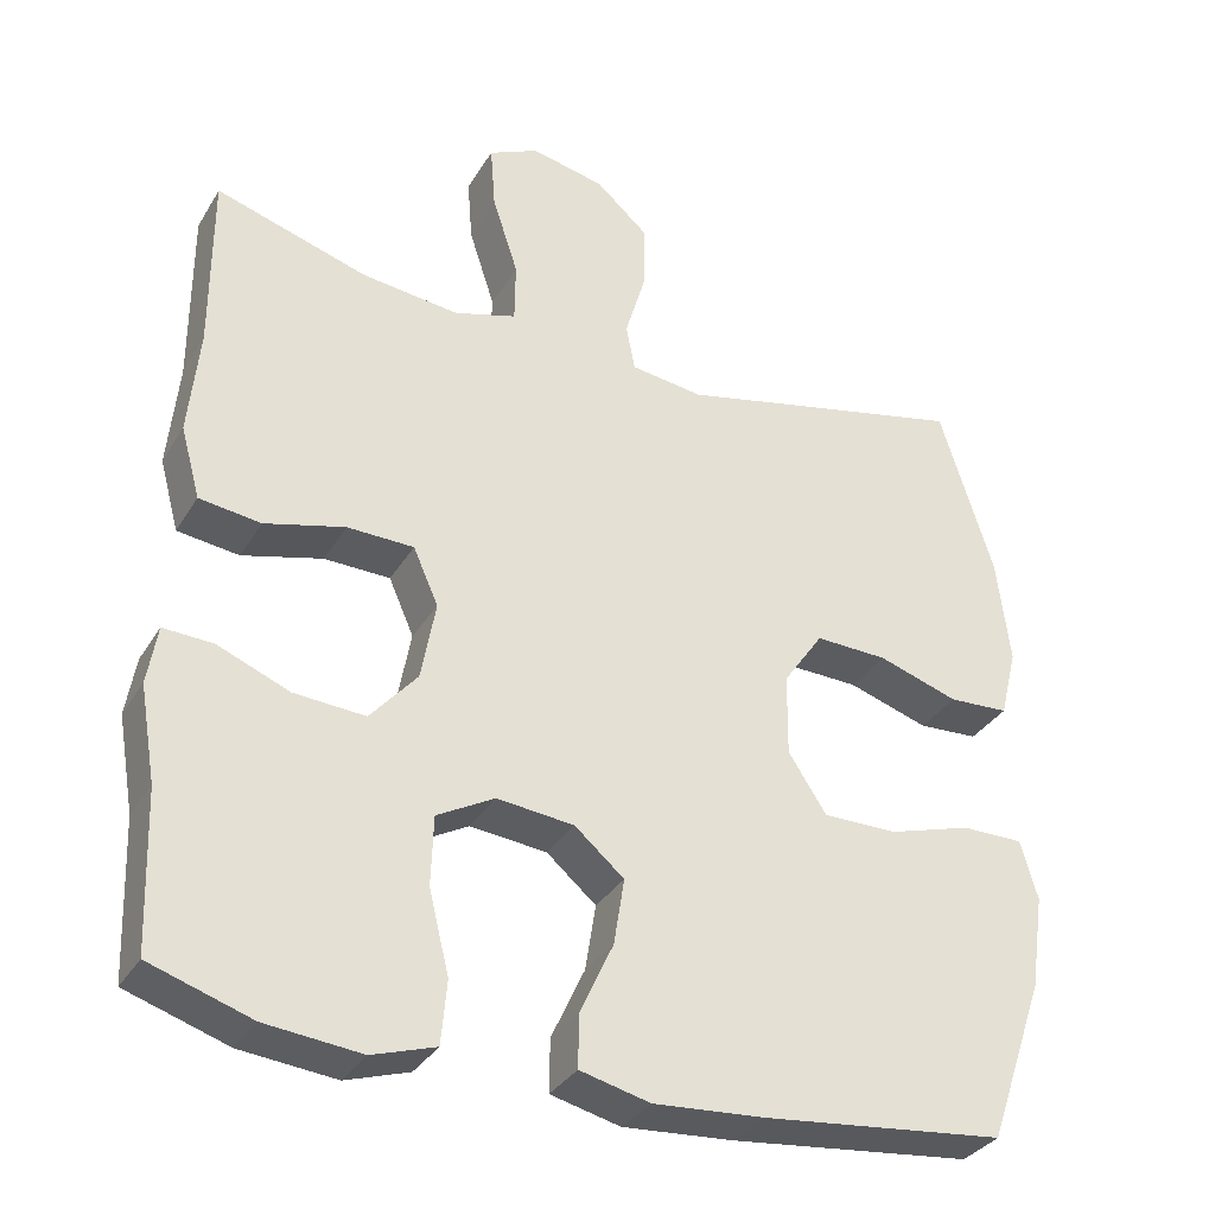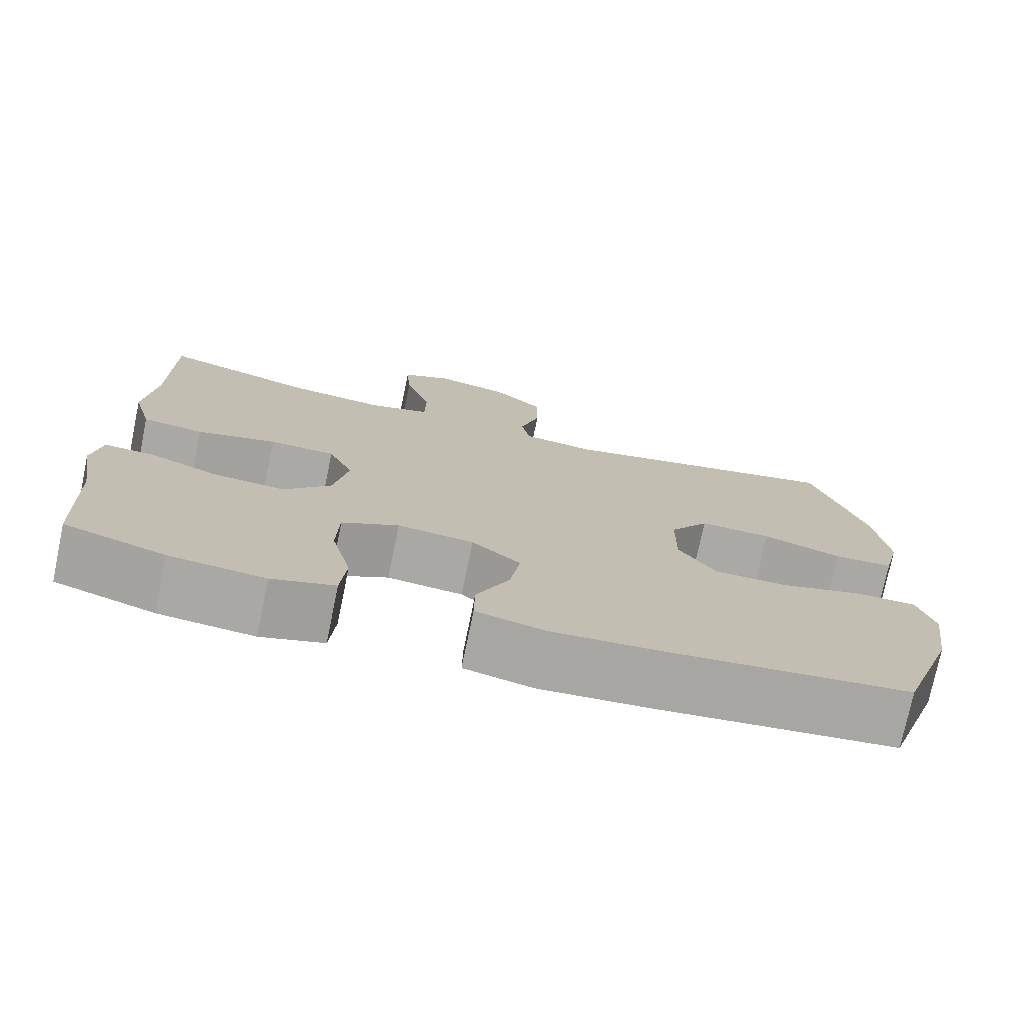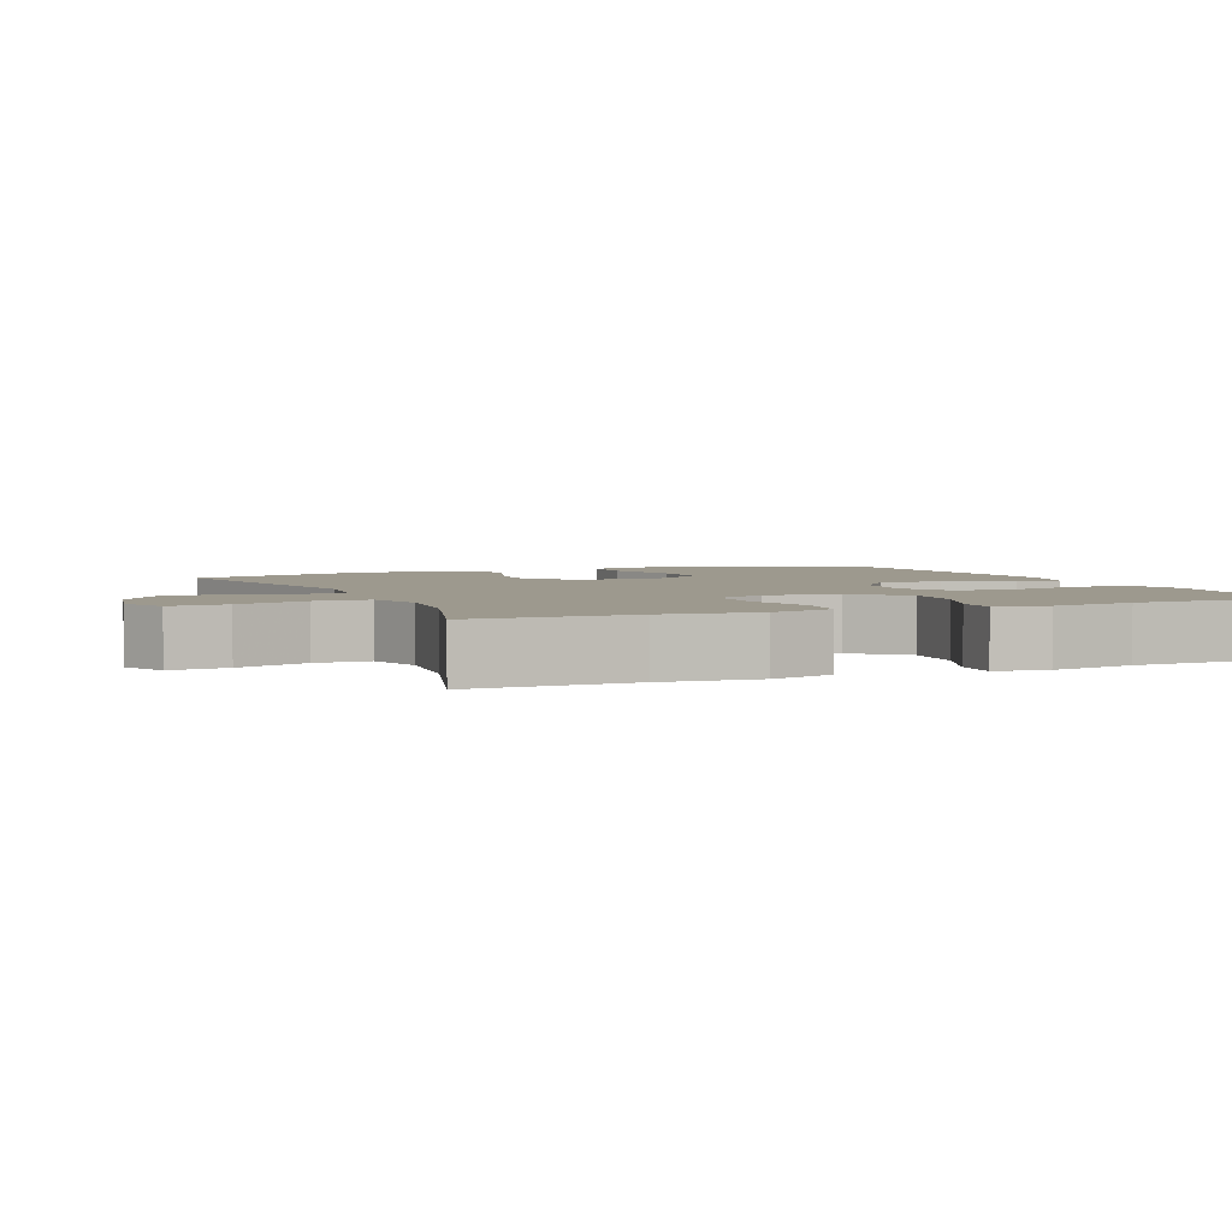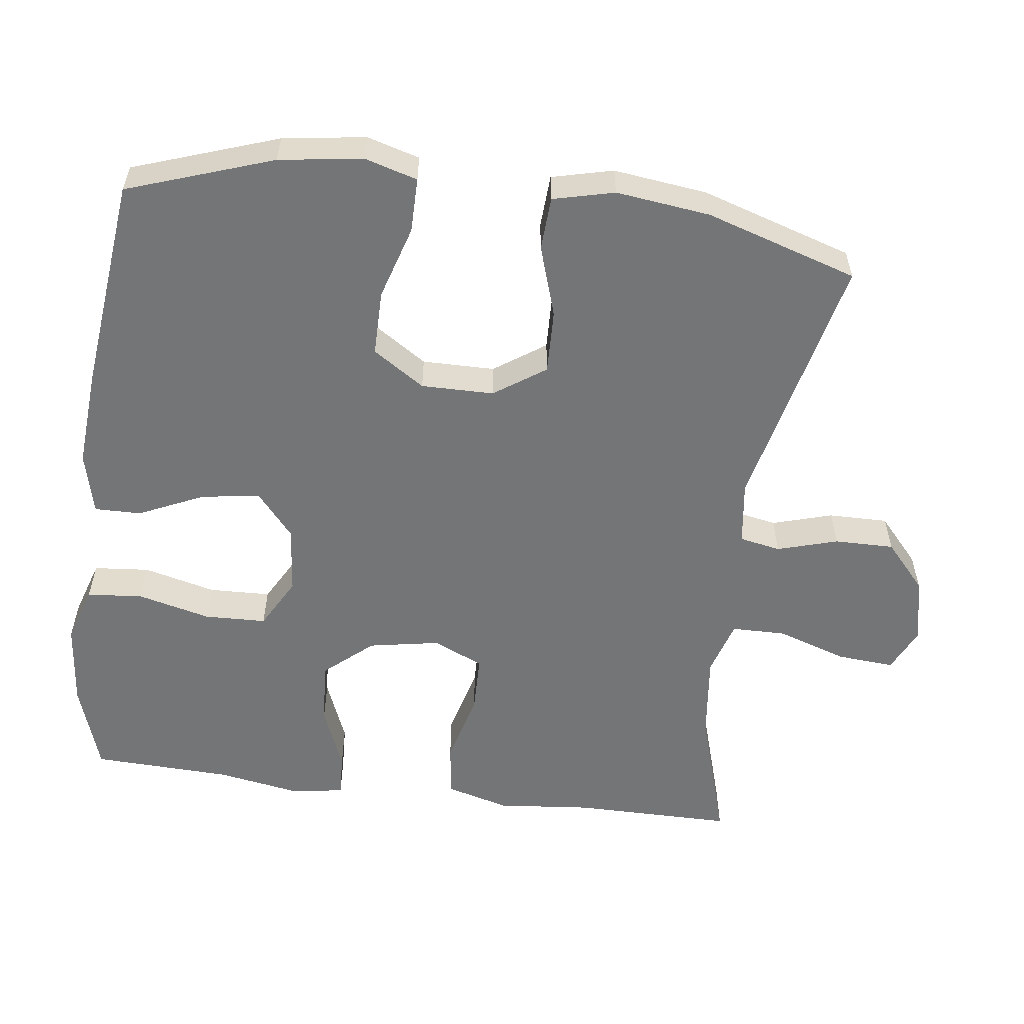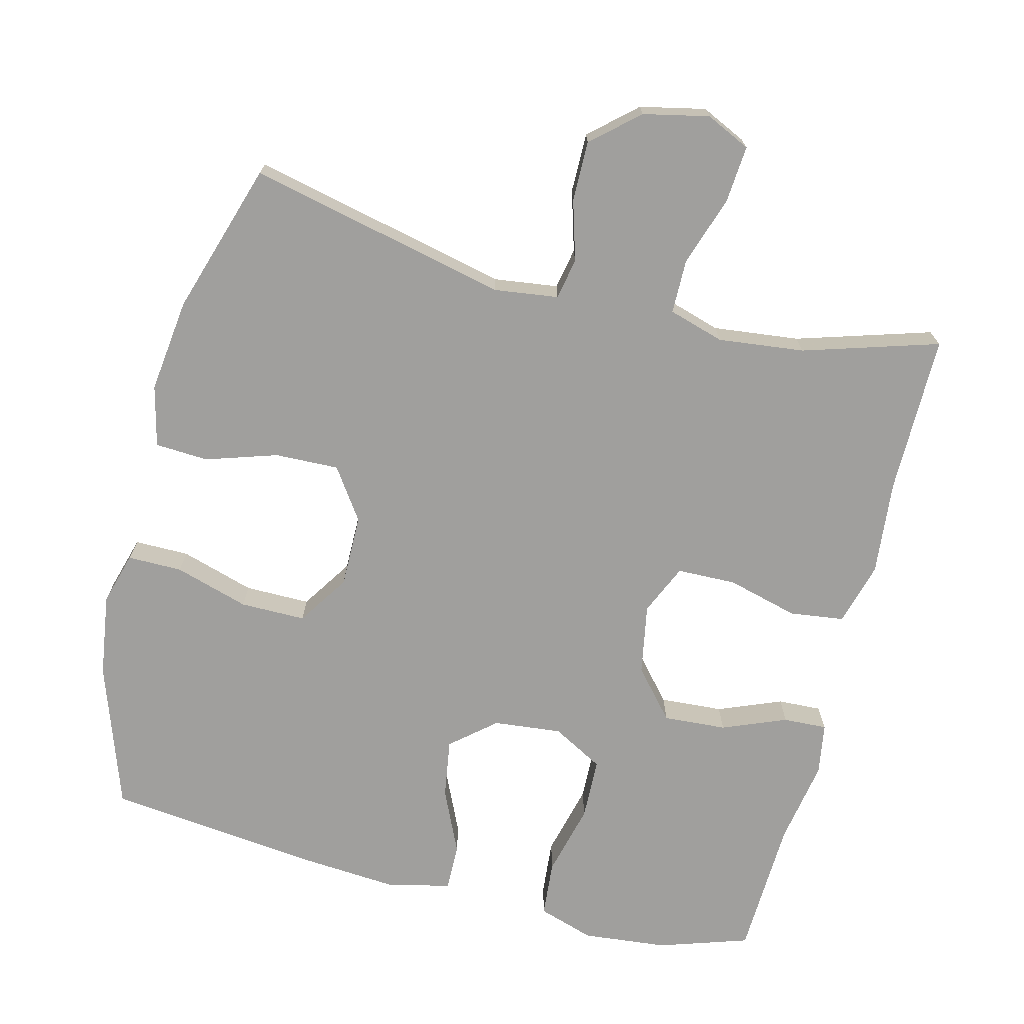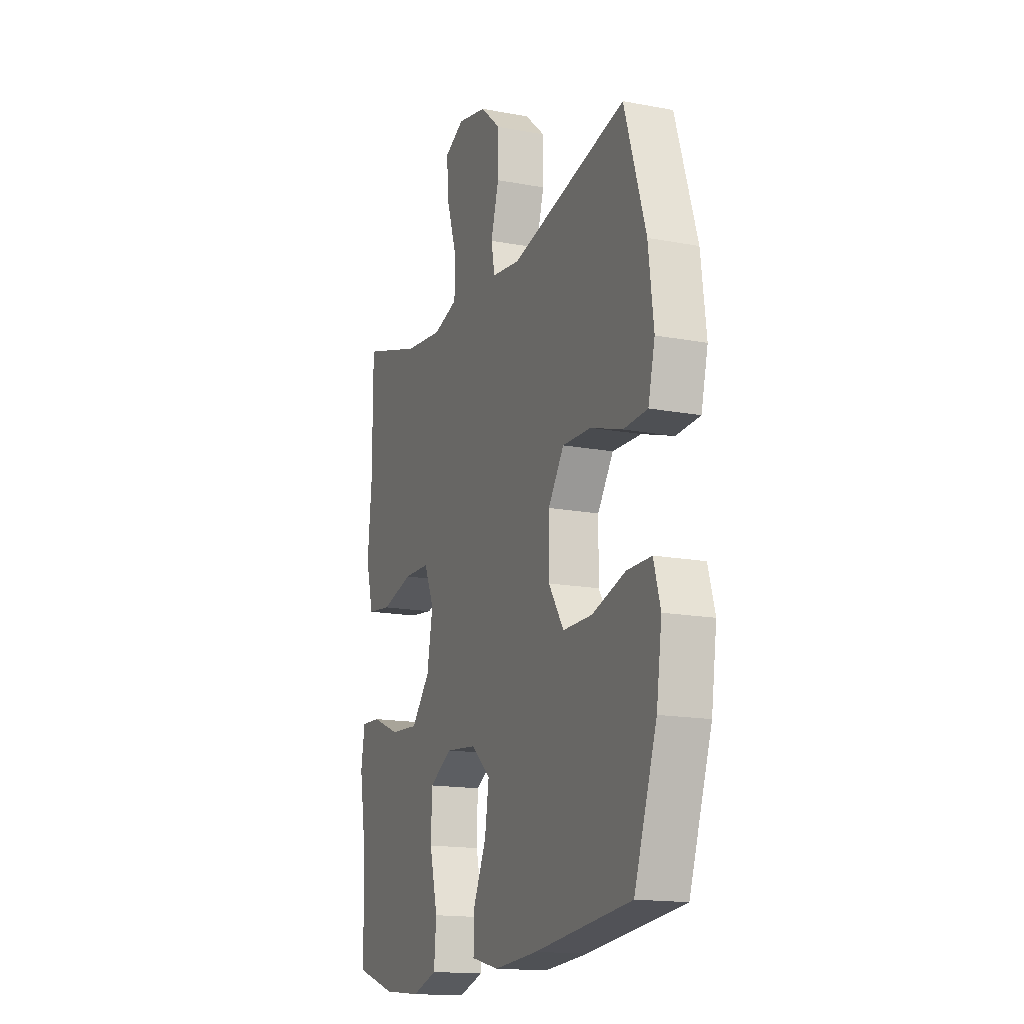
<metadata>
{"format":"obj","ext":"obj","renderer":"f3d","projection":"perspective","resolution":1024,"background":"white","views":[{"elev":-33.3,"azim":153.3,"up":"+Z"},{"elev":-75.2,"azim":168.3,"up":"+Z"},{"elev":3.4,"azim":66.8,"up":"+Y"},{"elev":-56.5,"azim":-97.5,"up":"+Y"},{"elev":-71.4,"azim":-14.3,"up":"+Y"},{"elev":-15.9,"azim":-111.5,"up":"+Z"}]}
</metadata>
<code>
v -0.5 0.07 0.5
v -0.139 0.07 0.419
v -0.05 0.07 0.431
v -0.039 0.07 0.488
v -0.064 0.07 0.572
v -0.065 0.07 0.655
v -0.001 0.07 0.712
v 0.09 0.07 0.732
v 0.152 0.07 0.703
v 0.146 0.07 0.624
v 0.114 0.07 0.526
v 0.115 0.07 0.451
v 0.192 0.07 0.428
v 0.312 0.07 0.442
v 0.5 0.07 0.5
v 0.5 0.07 0.279
v 0.513 0.07 0.147
v 0.489 0.07 0.059
v 0.413 0.07 0.049
v 0.314 0.07 0.075
v 0.232 0.07 0.073
v 0.201 0.07 0.003
v 0.219 0.07 -0.095
v 0.277 0.07 -0.162
v 0.365 0.07 -0.156
v 0.454 0.07 -0.12
v 0.515 0.07 -0.117
v 0.527 0.07 -0.189
v 0.507 0.07 -0.306
v 0.5 0.07 -0.5
v 0.375 0.07 -0.541
v 0.257 0.07 -0.553
v 0.179 0.07 -0.528
v 0.172 0.07 -0.45
v 0.197 0.07 -0.349
v 0.194 0.07 -0.263
v 0.123 0.07 -0.224
v 0.028 0.07 -0.234
v -0.033 0.07 -0.286
v -0.02 0.07 -0.368
v 0.021 0.07 -0.457
v 0.022 0.07 -0.522
v -0.064 0.07 -0.543
v -0.2 0.07 -0.533
v -0.5 0.07 -0.5
v -0.57 0.07 -0.298
v -0.587 0.07 -0.182
v -0.566 0.07 -0.109
v -0.49 0.07 -0.109
v -0.387 0.07 -0.14
v -0.296 0.07 -0.14
v -0.249 0.07 -0.068
v -0.25 0.07 0.033
v -0.299 0.07 0.104
v -0.388 0.07 0.101
v -0.487 0.07 0.069
v -0.561 0.07 0.073
v -0.582 0.07 0.158
v -0.566 0.07 0.289
v -0.5 0 0.5
v -0.139 0 0.419
v -0.05 0 0.431
v -0.039 0 0.488
v -0.064 0 0.572
v -0.065 0 0.655
v -0.001 0 0.712
v 0.09 0 0.732
v 0.152 0 0.703
v 0.146 0 0.624
v 0.114 0 0.526
v 0.115 0 0.451
v 0.192 0 0.428
v 0.312 0 0.442
v 0.5 0 0.5
v 0.5 0 0.279
v 0.513 0 0.147
v 0.489 0 0.059
v 0.413 0 0.049
v 0.314 0 0.075
v 0.232 0 0.073
v 0.201 0 0.003
v 0.219 0 -0.095
v 0.277 0 -0.162
v 0.365 0 -0.156
v 0.454 0 -0.12
v 0.515 0 -0.117
v 0.527 0 -0.189
v 0.507 0 -0.306
v 0.5 0 -0.5
v 0.375 0 -0.541
v 0.257 0 -0.553
v 0.179 0 -0.528
v 0.172 0 -0.45
v 0.197 0 -0.349
v 0.194 0 -0.263
v 0.123 0 -0.224
v 0.028 0 -0.234
v -0.033 0 -0.286
v -0.02 0 -0.368
v 0.021 0 -0.457
v 0.022 0 -0.522
v -0.064 0 -0.543
v -0.2 0 -0.533
v -0.5 0 -0.5
v -0.57 0 -0.298
v -0.587 0 -0.182
v -0.566 0 -0.109
v -0.49 0 -0.109
v -0.387 0 -0.14
v -0.296 0 -0.14
v -0.249 0 -0.068
v -0.25 0 0.033
v -0.299 0 0.104
v -0.388 0 0.101
v -0.487 0 0.069
v -0.561 0 0.073
v -0.582 0 0.158
v -0.566 0 0.289
f 59 1 2
f 58 59 2
f 57 58 2
f 56 57 2
f 55 56 2
f 54 55 2 3
f 53 54 3
f 52 53 3
f 48 49 50
f 47 48 50
f 46 47 50
f 45 46 50
f 44 45 50
f 43 44 50
f 42 43 50
f 41 42 50
f 40 41 50
f 39 40 50 51
f 38 39 51 52
f 33 34 35
f 32 33 35
f 31 32 35
f 30 31 35
f 29 30 35
f 29 35 36
f 28 29 36
f 27 28 36
f 26 27 36
f 25 26 36
f 24 25 36 37
f 18 19 20
f 17 18 20
f 16 17 20
f 16 20 21
f 15 16 21
f 14 15 21
f 13 14 21 22
f 9 10 11
f 8 9 11
f 7 8 11
f 6 7 11
f 5 6 11
f 4 5 11
f 3 4 11 12
f 12 13 22
f 3 12 22
f 52 3 22
f 37 38 52
f 24 37 52
f 23 24 52
f 22 23 52
f 61 60 118
f 61 118 117
f 61 117 116
f 61 116 115
f 61 115 114
f 62 61 114 113
f 62 113 112
f 62 112 111
f 109 108 107
f 109 107 106
f 109 106 105
f 109 105 104
f 109 104 103
f 109 103 102
f 109 102 101
f 109 101 100
f 109 100 99
f 110 109 99 98
f 111 110 98 97
f 94 93 92
f 94 92 91
f 94 91 90
f 94 90 89
f 94 89 88
f 95 94 88
f 95 88 87
f 95 87 86
f 95 86 85
f 95 85 84
f 96 95 84 83
f 79 78 77
f 79 77 76
f 79 76 75
f 80 79 75
f 80 75 74
f 80 74 73
f 81 80 73 72
f 70 69 68
f 70 68 67
f 70 67 66
f 70 66 65
f 70 65 64
f 70 64 63
f 71 70 63 62
f 81 72 71
f 81 71 62
f 81 62 111
f 111 97 96
f 111 96 83
f 111 83 82
f 111 82 81
f 1 60 61 2
f 2 61 62 3
f 3 62 63 4
f 4 63 64 5
f 5 64 65 6
f 6 65 66 7
f 7 66 67 8
f 8 67 68 9
f 9 68 69 10
f 10 69 70 11
f 11 70 71 12
f 12 71 72 13
f 13 72 73 14
f 14 73 74 15
f 15 74 75 16
f 16 75 76 17
f 17 76 77 18
f 18 77 78 19
f 19 78 79 20
f 20 79 80 21
f 21 80 81 22
f 22 81 82 23
f 23 82 83 24
f 24 83 84 25
f 25 84 85 26
f 26 85 86 27
f 27 86 87 28
f 28 87 88 29
f 29 88 89 30
f 30 89 90 31
f 31 90 91 32
f 32 91 92 33
f 33 92 93 34
f 34 93 94 35
f 35 94 95 36
f 36 95 96 37
f 37 96 97 38
f 38 97 98 39
f 39 98 99 40
f 40 99 100 41
f 41 100 101 42
f 42 101 102 43
f 43 102 103 44
f 44 103 104 45
f 45 104 105 46
f 46 105 106 47
f 47 106 107 48
f 48 107 108 49
f 49 108 109 50
f 50 109 110 51
f 51 110 111 52
f 52 111 112 53
f 53 112 113 54
f 54 113 114 55
f 55 114 115 56
f 56 115 116 57
f 57 116 117 58
f 58 117 118 59
f 59 118 60 1

</code>
